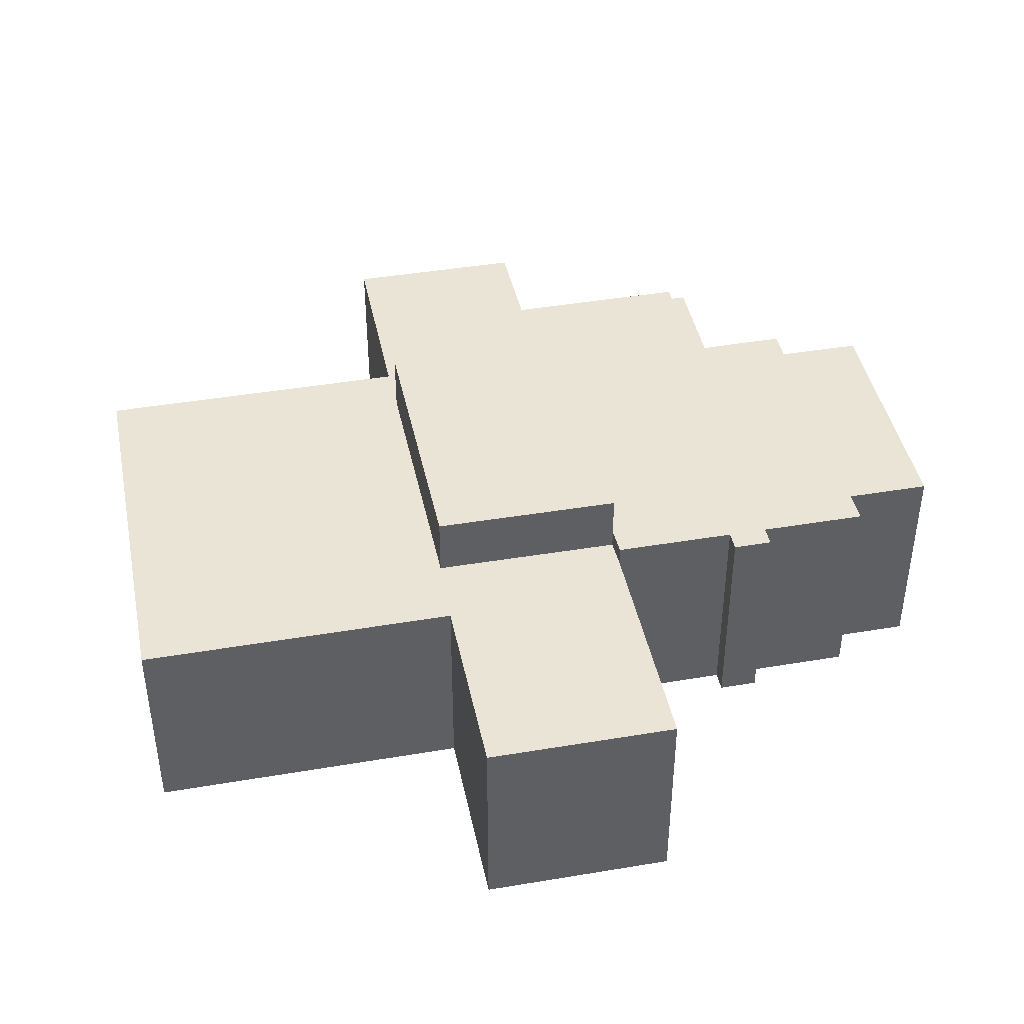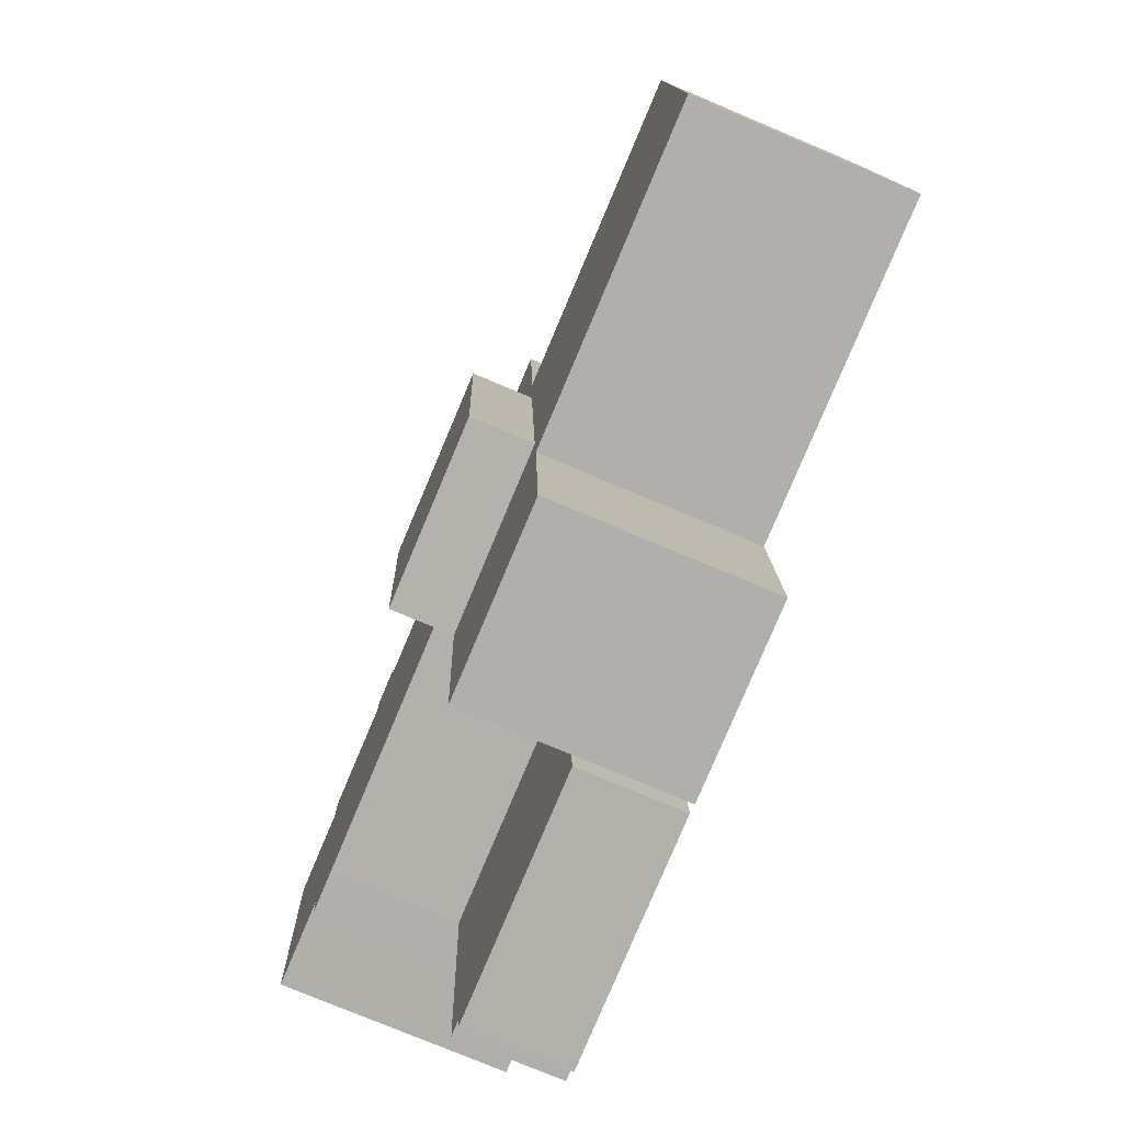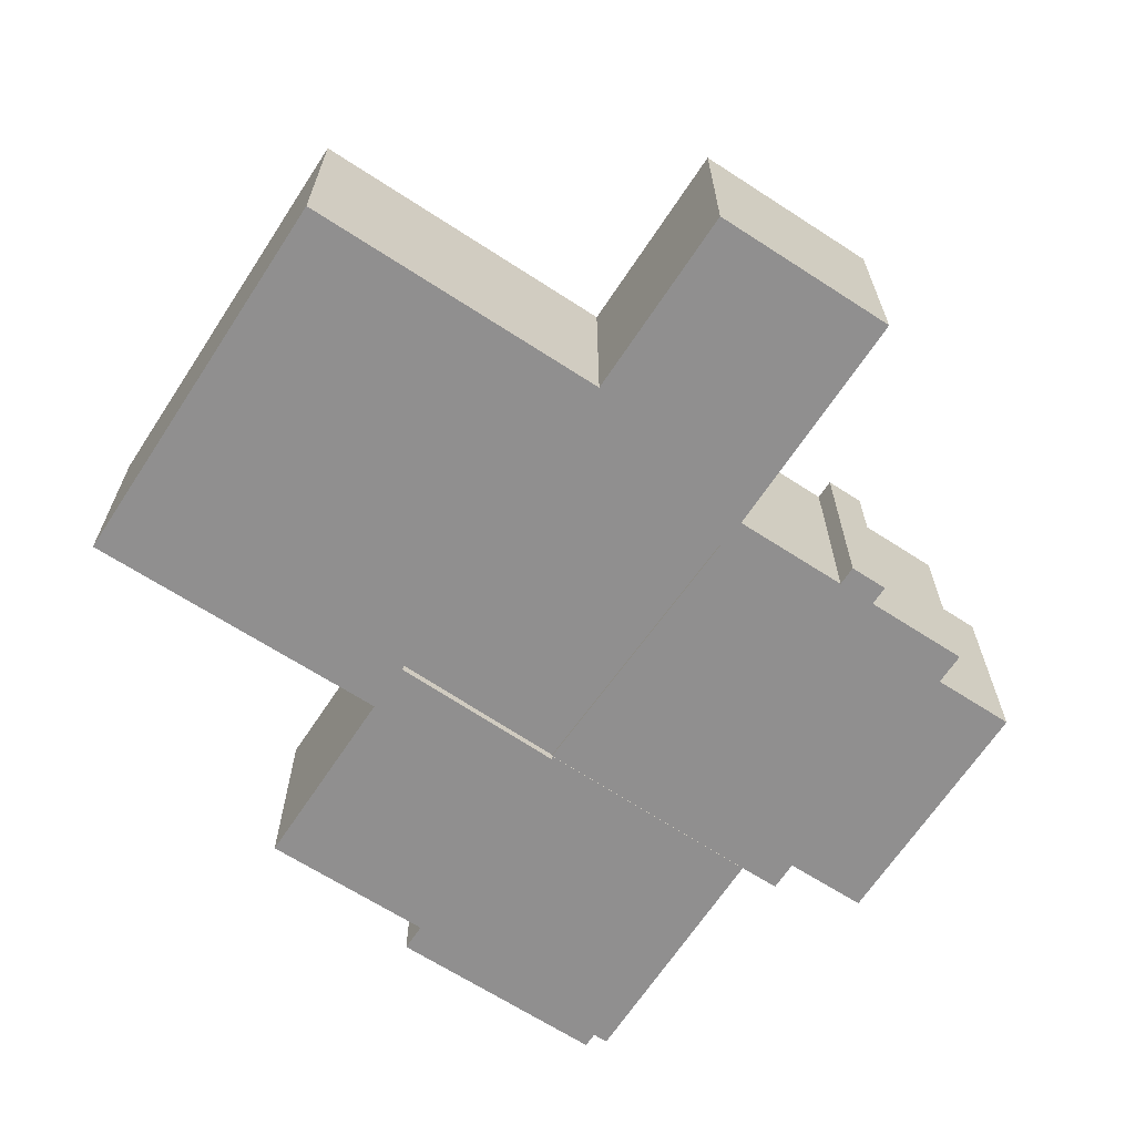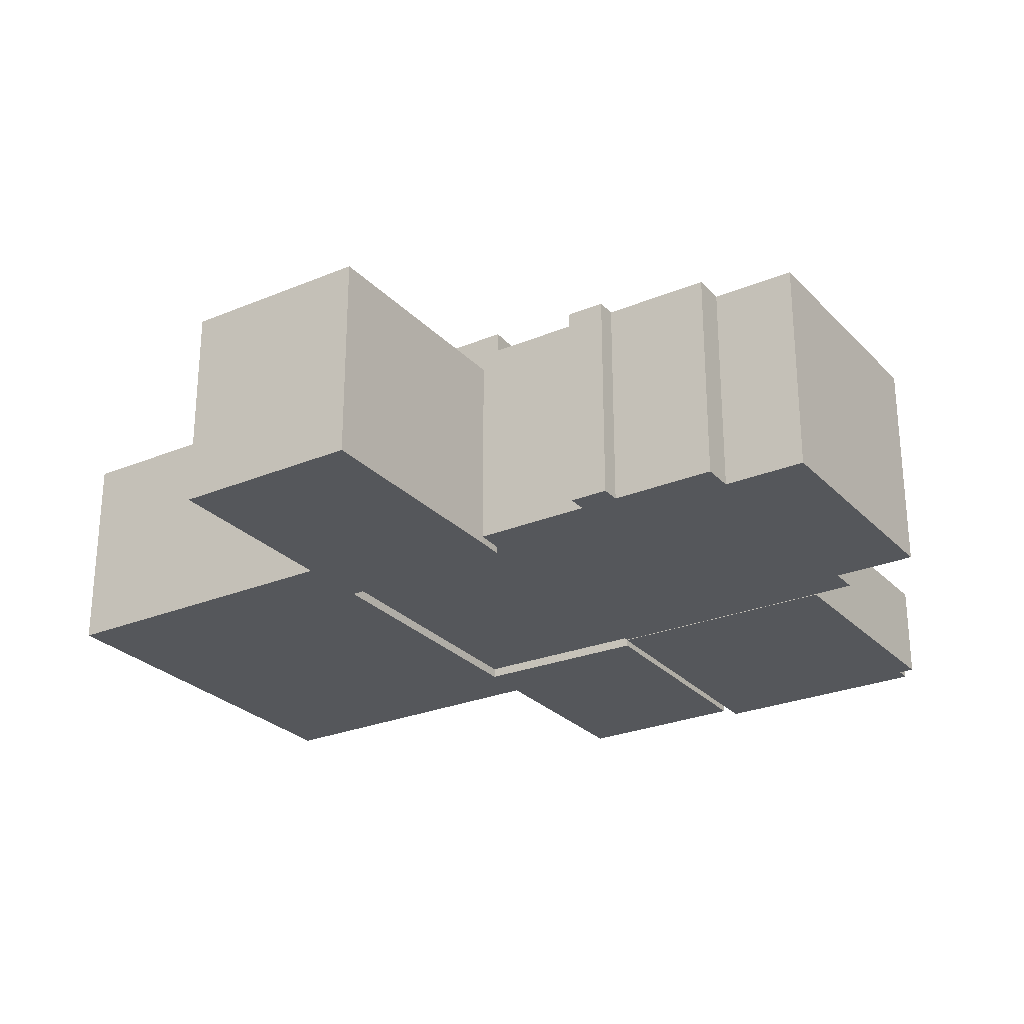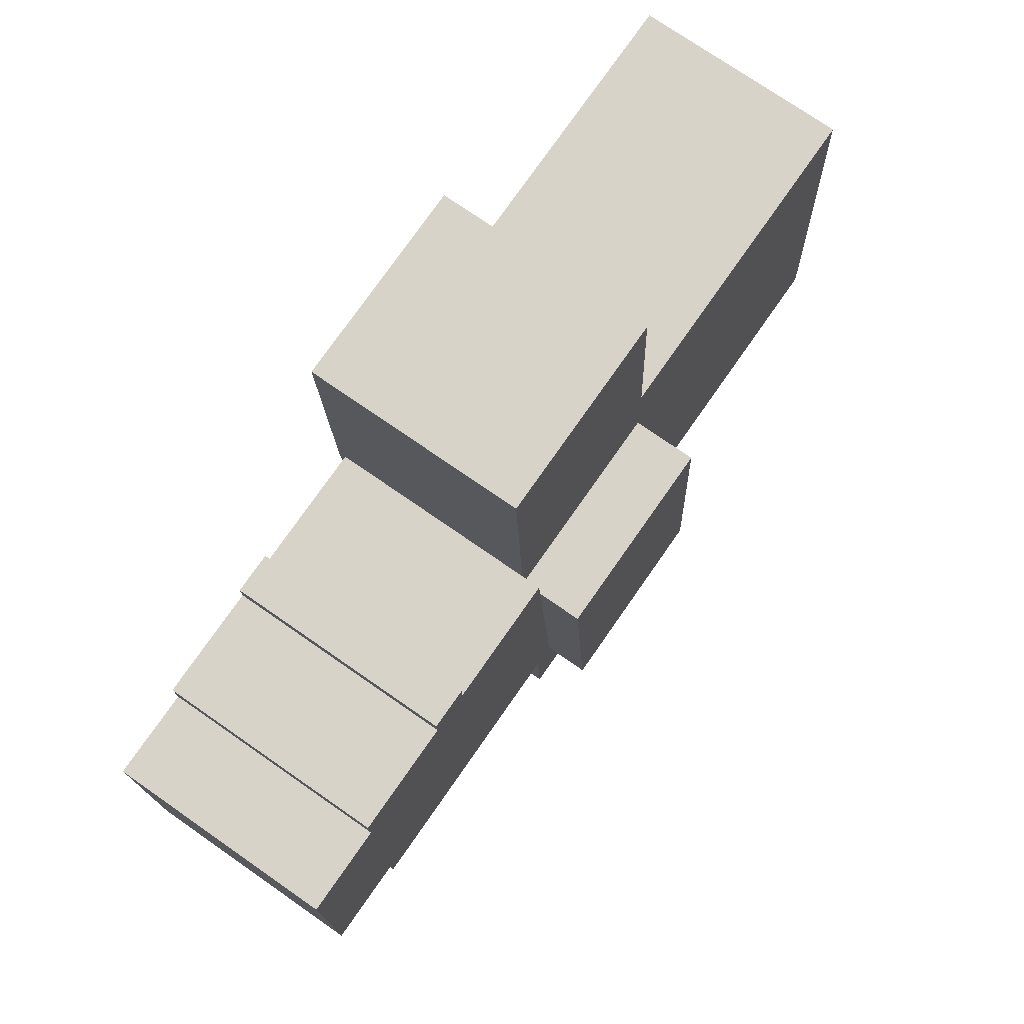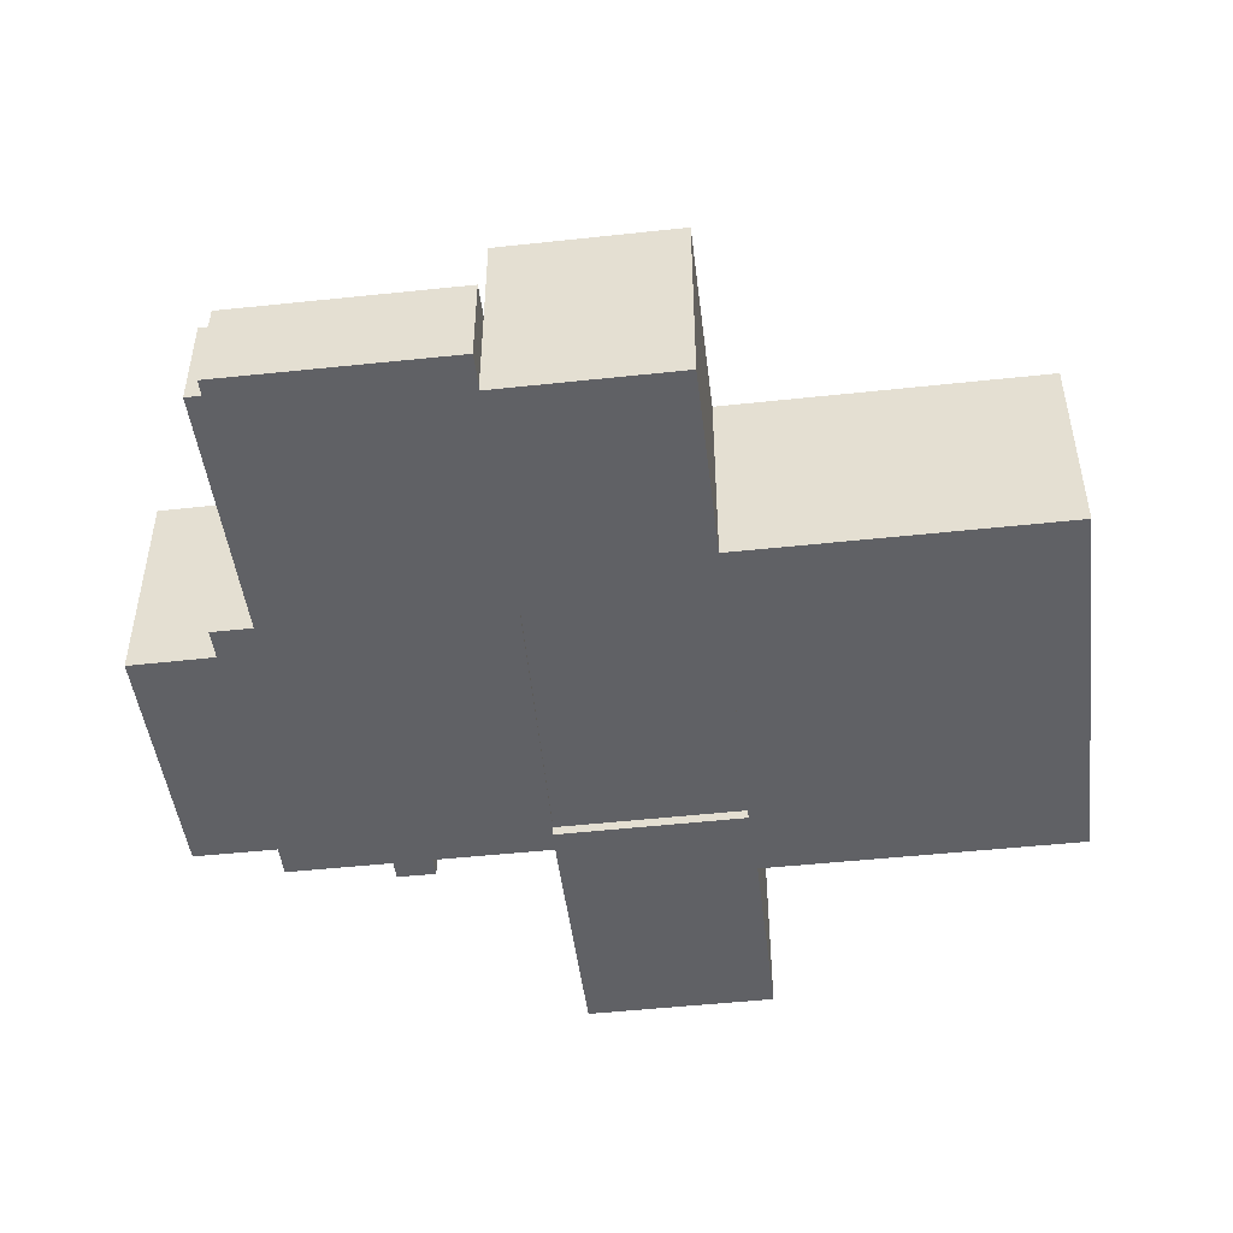
<metadata>
{"format":"obj","ext":"obj","renderer":"f3d","projection":"perspective","resolution":1024,"background":"white","views":[{"elev":42.4,"azim":-8.9,"up":"+Y"},{"elev":-75.8,"azim":-112.9,"up":"+Z"},{"elev":-65.4,"azim":-30.7,"up":"+Y"},{"elev":-26.7,"azim":35.5,"up":"+Y"},{"elev":73.2,"azim":125.0,"up":"+Z"},{"elev":-48.0,"azim":-170.5,"up":"+Y"}]}
</metadata>
<code>
v  27.5 -2.44e-17 0.3984
v  29.07 -9.003e-17 1.47
v  18.67 -5.491e-17 0.8967
v  28.61 -2.135e-17 0.3486
v  29.03 -2.018e-17 0.3296
v  24.07 -7.608e-16 12.42
v  19.57 -7.73e-16 12.62
v  25.52 -7.568e-16 12.36
v  29.5 -7.46e-16 12.18
v  29.44 -6.713e-16 10.96
v  32.57 -6.628e-16 10.82
v  31.04 -8.528e-17 1.393
v  32.22 -8.238e-17 1.345
v  25.55 -8.027e-16 13.11
v  24.1 -8.066e-16 13.17
v  27.5 -0.02 0.3984
v  26.58 -0.02 -9.194
v  27.16 -0.02 -9.218
v  18.09 -0.02 -9.372
v  18.15 -0.02 -8.165
v  18.67 -0.02 0.8967
v  26.55 -0.02 -9.784
v  0.05392 -0.27 1.207
v  0 -0.27 -1.653e-17
v  11.84 -0.27 -0.5344
v  18.15 -0.27 -8.165
v  11.51 -0.27 -7.866
v  18.67 -0.27 0.8967
v  11.97 -0.27 1.347
v  0.6807 -0.27 15.06
v  12.52 -0.27 11.84
v  19.49 -0.27 11.55
v  19.57 -0.27 12.62
v  12.54 -0.27 14.52
v  19.97 -0.27 21.6
v  12.89 -0.27 21.89
v  18.67 0.09 0.8967
v  12.52 0.09 11.84
v  11.97 0.09 1.347
v  19.49 0.09 11.55
v  18.67 9.702 0.8964
v  12.52 9.702 11.84
v  19.49 9.702 11.55
v  11.97 9.702 1.347
v  25.55 8.143 13.11
v  24.07 8.143 12.42
v  24.1 8.143 13.17
v  25.52 8.143 12.36
v  19.57 8.143 12.62
v  27.5 8.143 0.3982
v  18.67 8.143 0.8964
v  29.5 8.143 12.18
v  28.61 8.143 0.3484
v  29.44 8.143 10.96
v  32.57 8.143 10.82
v  29.07 8.143 1.47
v  31.04 8.143 1.392
v  32.22 8.143 1.345
v  29.03 8.143 0.3293
v  27.16 3.62 -9.218
v  18.67 3.62 0.8966
v  27.5 3.62 0.3983
v  18.15 3.62 -8.165
v  26.58 3.62 -9.194
v  18.09 3.62 -9.372
v  26.55 3.62 -9.784
v  18.15 7.452 -8.165
v  11.97 7.452 1.347
v  18.67 7.452 0.8965
v  11.52 7.452 -7.866
v  11.84 7.452 -0.5346
v  19.57 7.452 12.62
v  12.89 7.452 21.89
v  19.97 7.452 21.6
v  19.49 7.452 11.55
v  12.52 7.452 11.84
v  12.54 7.452 14.52
v  0.6808 7.452 15.06
v  0.0001647 7.452 -0.0002448
v  0.05409 7.452 1.207
g defaultobject
f 1 2 3
f 2 1 4
f 2 4 5
f 3 6 7
f 6 3 8
f 8 3 9
f 9 3 10
f 10 3 11
f 11 3 2
f 11 2 12
f 11 12 13
f 6 14 15
f 14 6 8
f 16 17 18
f 17 16 19
f 19 16 20
f 20 16 21
f 19 22 17
f 23 24 25
f 26 25 27
f 25 26 28
f 25 28 23
f 23 28 29
f 29 30 23
f 30 29 31
f 30 31 32
f 30 32 33
f 30 33 34
f 34 33 35
f 34 35 36
f 37 38 39
f 38 37 40
f 41 42 43
f 42 41 44
f 45 46 47
f 46 45 48
f 49 50 51
f 50 49 46
f 50 46 48
f 50 48 52
f 50 52 53
f 53 52 54
f 55 56 54
f 56 55 57
f 57 55 58
f 54 59 53
f 59 54 56
f 60 61 62
f 61 60 63
f 63 60 64
f 63 64 65
f 65 64 66
f 67 68 69
f 68 67 70
f 68 70 71
f 72 73 74
f 73 72 75
f 73 75 76
f 73 76 77
f 77 76 68
f 77 68 78
f 78 68 71
f 78 71 79
f 78 79 80
f 37 43 40
f 43 37 41
f 44 37 39
f 37 44 41
f 42 39 38
f 39 42 44
f 40 42 38
f 42 40 43
f 6 49 7
f 49 6 46
f 47 6 15
f 6 47 46
f 14 47 15
f 47 14 45
f 8 45 14
f 45 8 48
f 9 48 8
f 48 9 52
f 10 52 9
f 52 10 54
f 11 54 10
f 54 11 55
f 13 55 11
f 55 13 58
f 57 13 12
f 13 57 58
f 56 12 2
f 12 56 57
f 5 56 2
f 56 5 59
f 53 5 4
f 5 53 59
f 50 4 1
f 4 50 53
f 51 1 3
f 1 51 50
f 49 3 7
f 3 49 51
f 18 62 16
f 62 18 60
f 64 18 17
f 18 64 60
f 22 64 17
f 64 22 66
f 65 22 19
f 22 65 66
f 63 19 20
f 19 63 65
f 61 20 21
f 20 61 63
f 16 61 21
f 61 16 62
f 26 69 28
f 69 26 67
f 70 26 27
f 26 70 67
f 71 27 25
f 27 71 70
f 79 25 24
f 25 79 71
f 80 24 23
f 24 80 79
f 78 23 30
f 23 78 80
f 34 78 30
f 78 34 77
f 73 34 36
f 34 73 77
f 35 73 36
f 73 35 74
f 33 74 35
f 74 33 72
f 32 72 33
f 72 32 75
f 76 32 31
f 32 76 75
f 29 76 31
f 76 29 68
f 28 68 29
f 68 28 69

</code>
